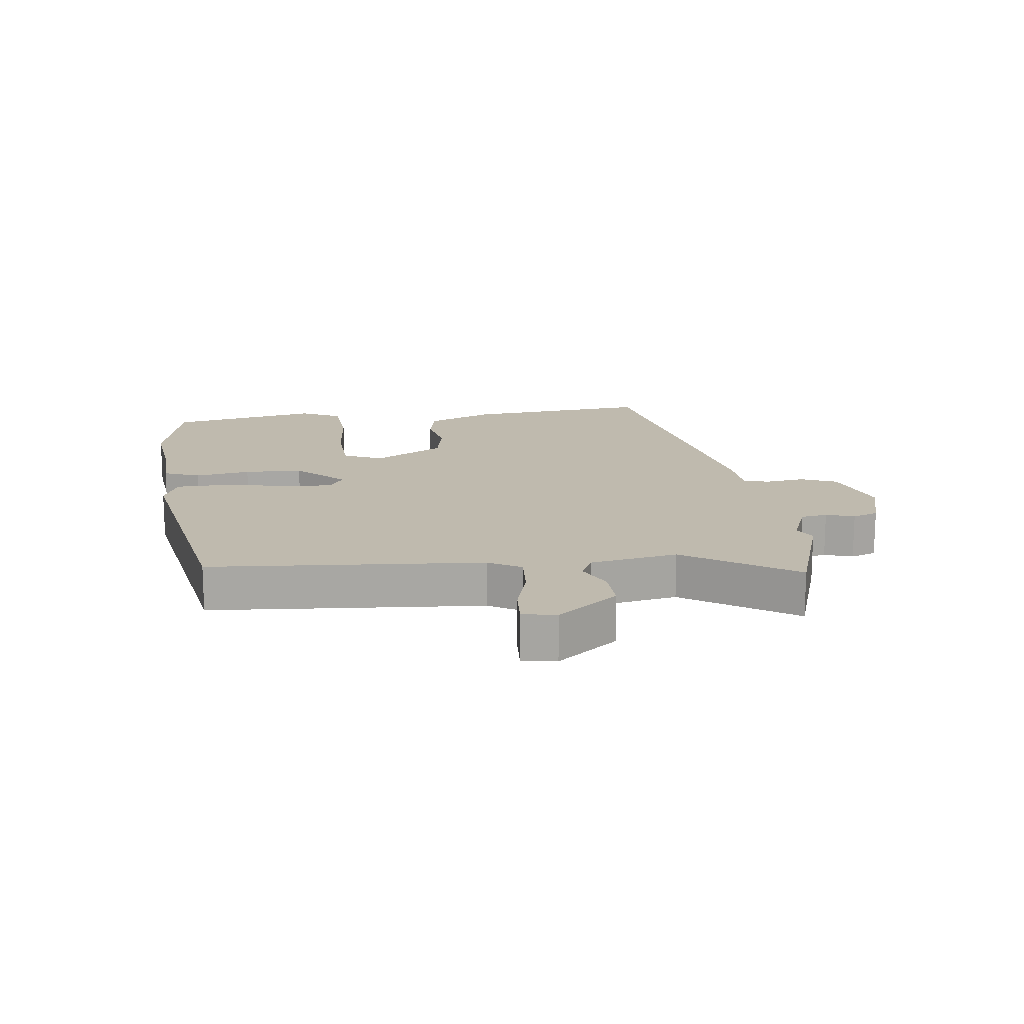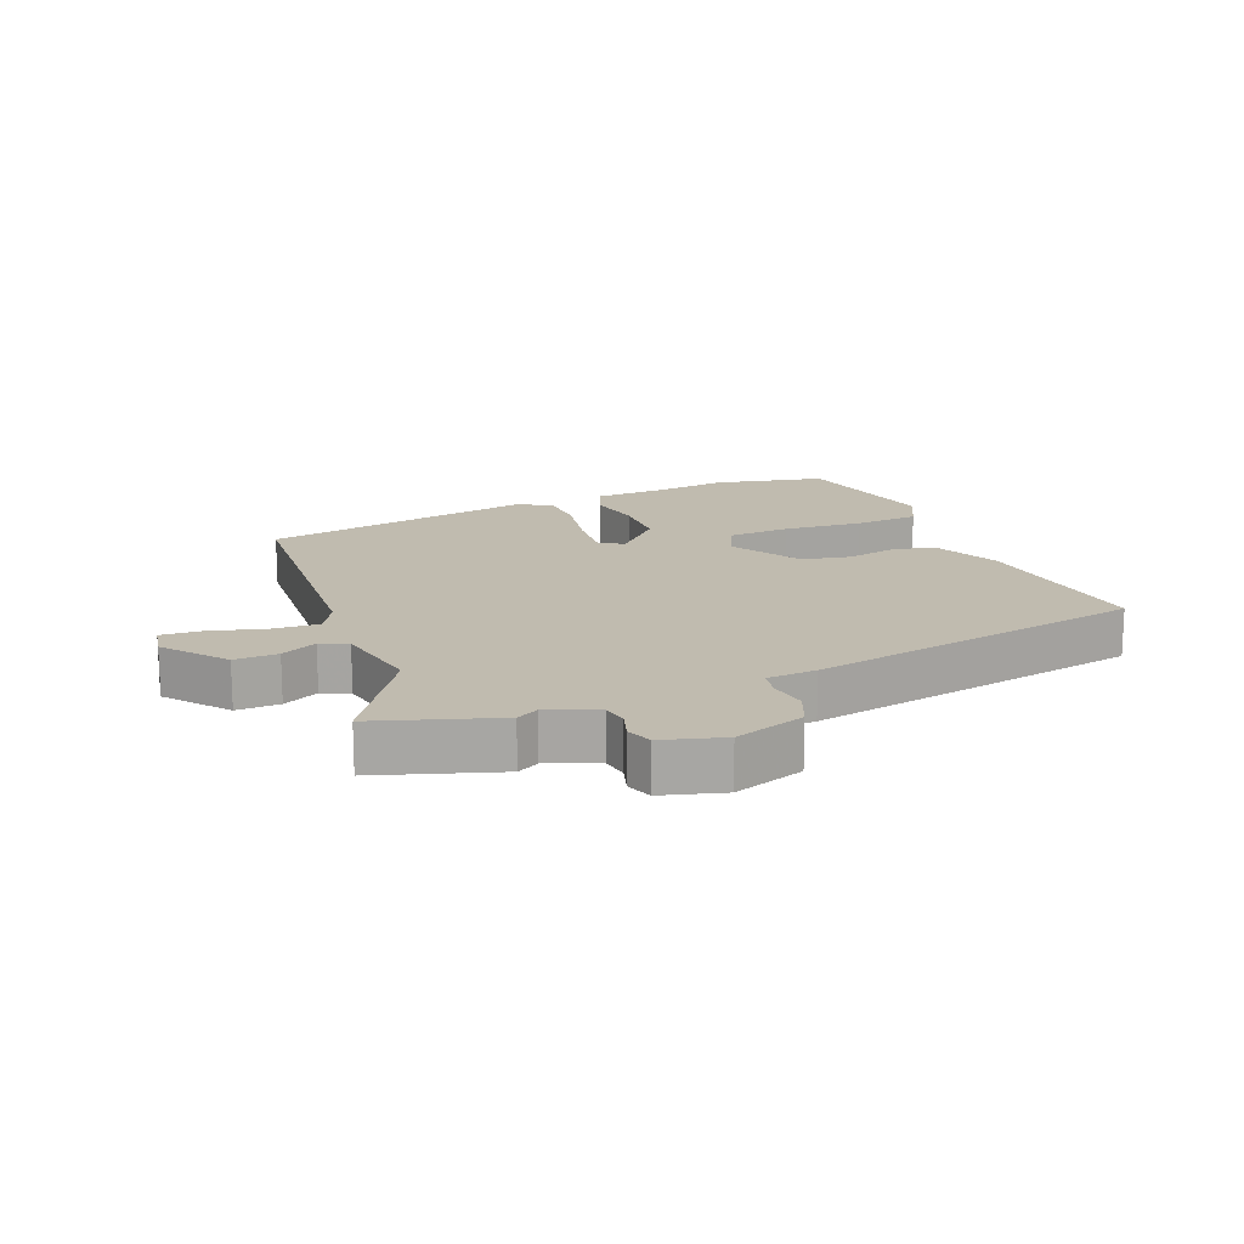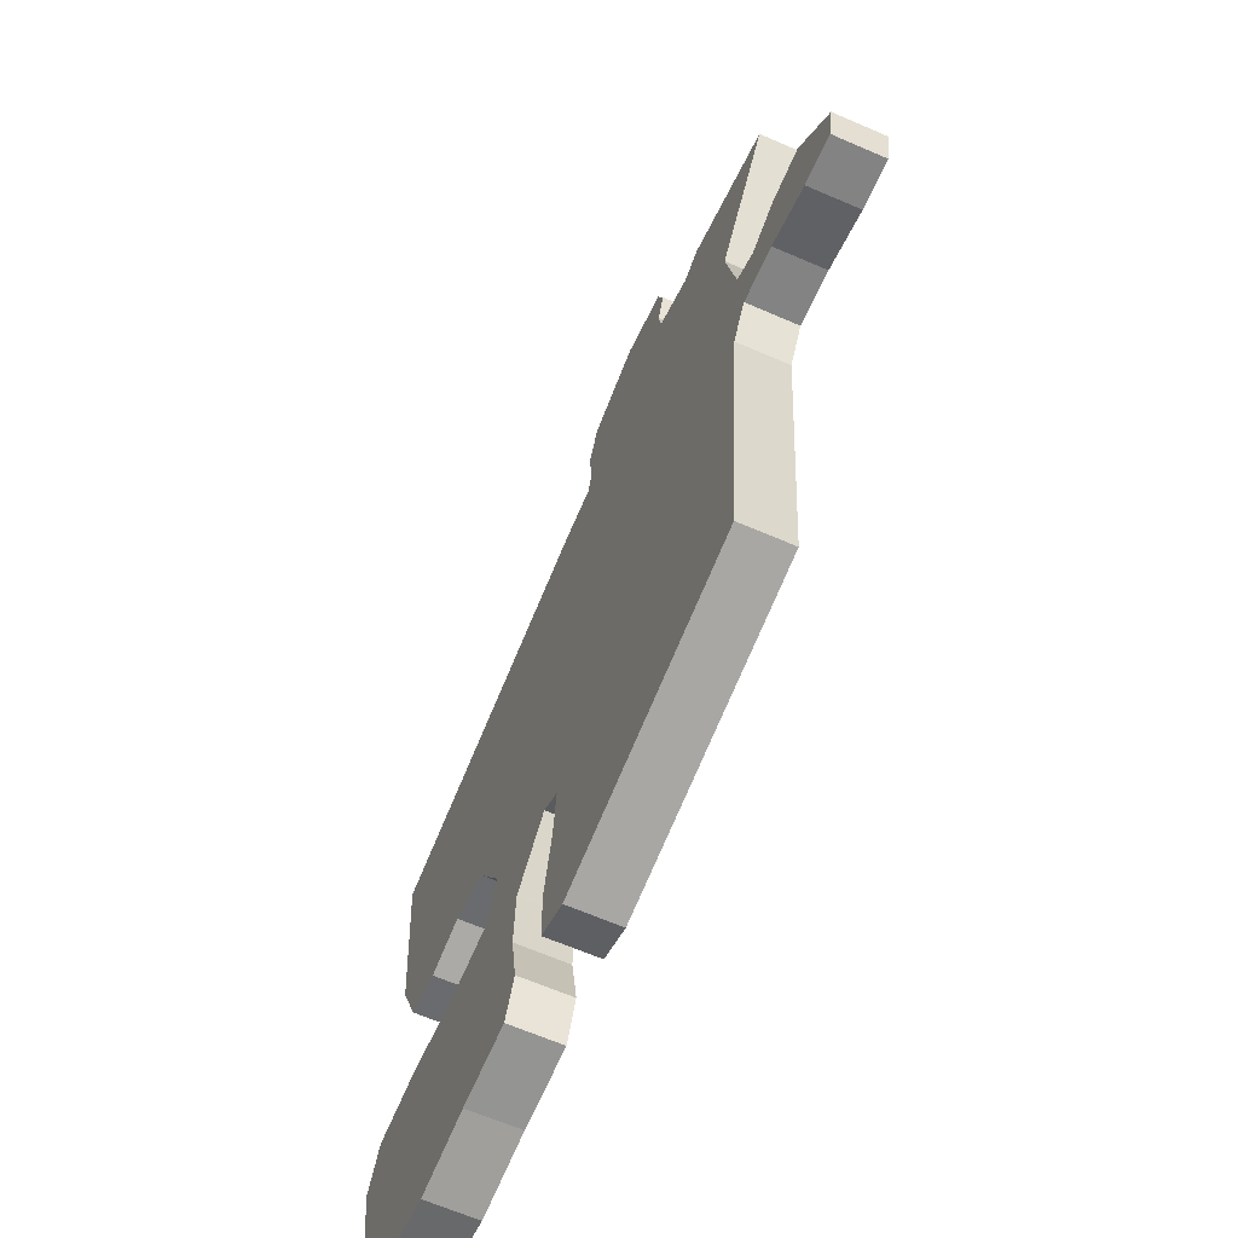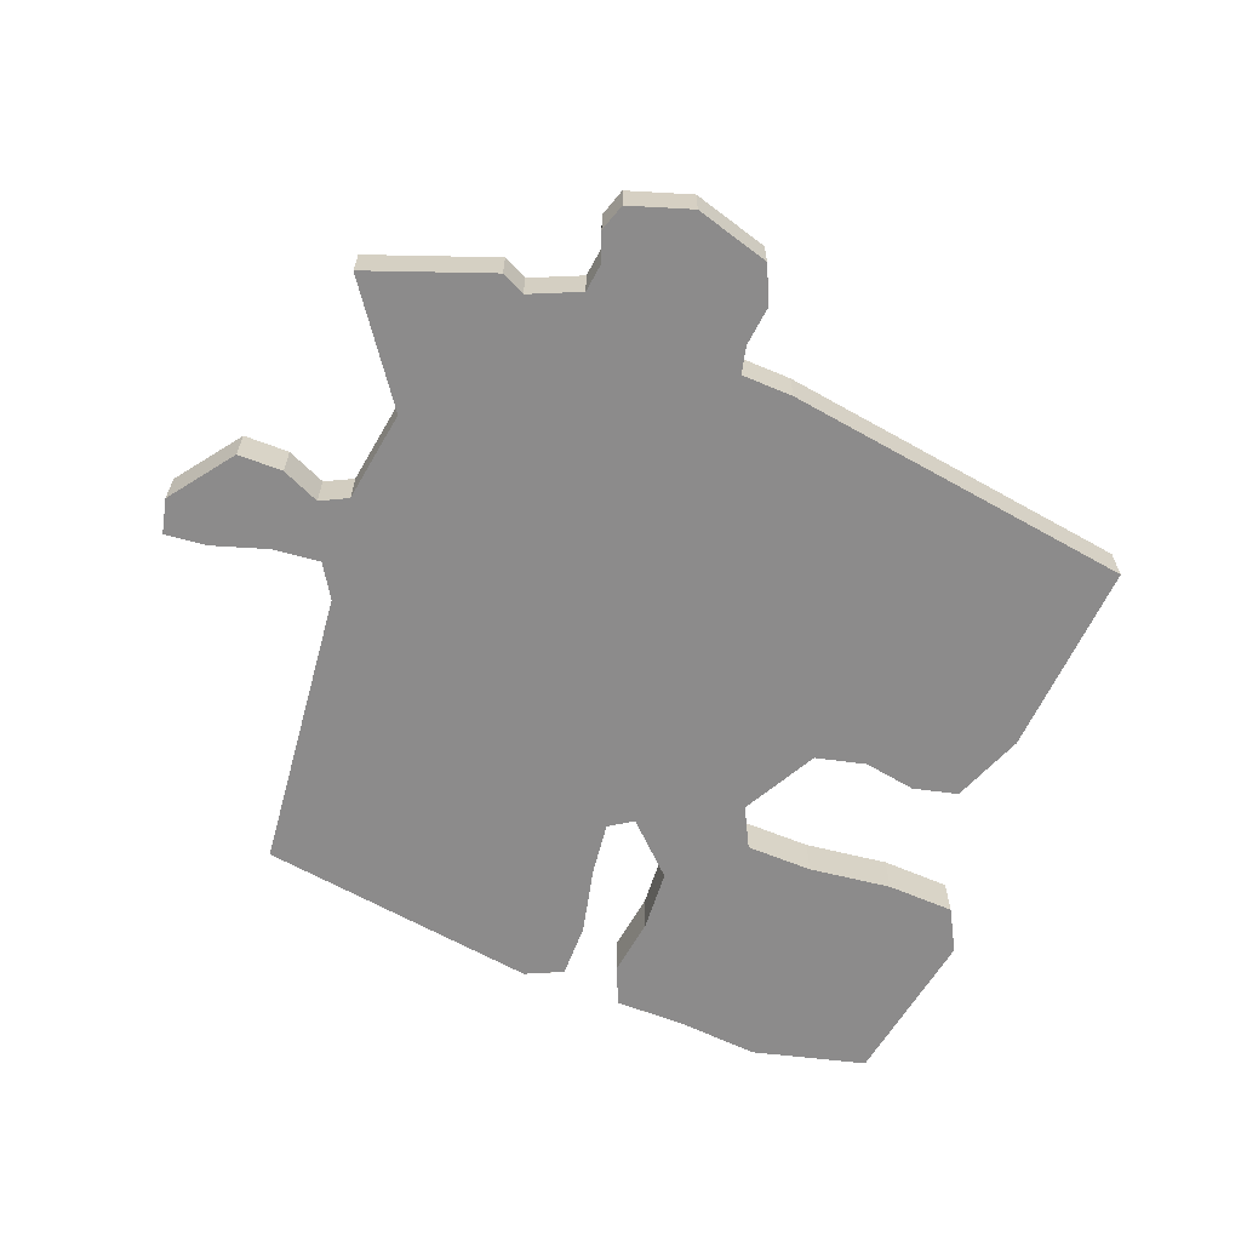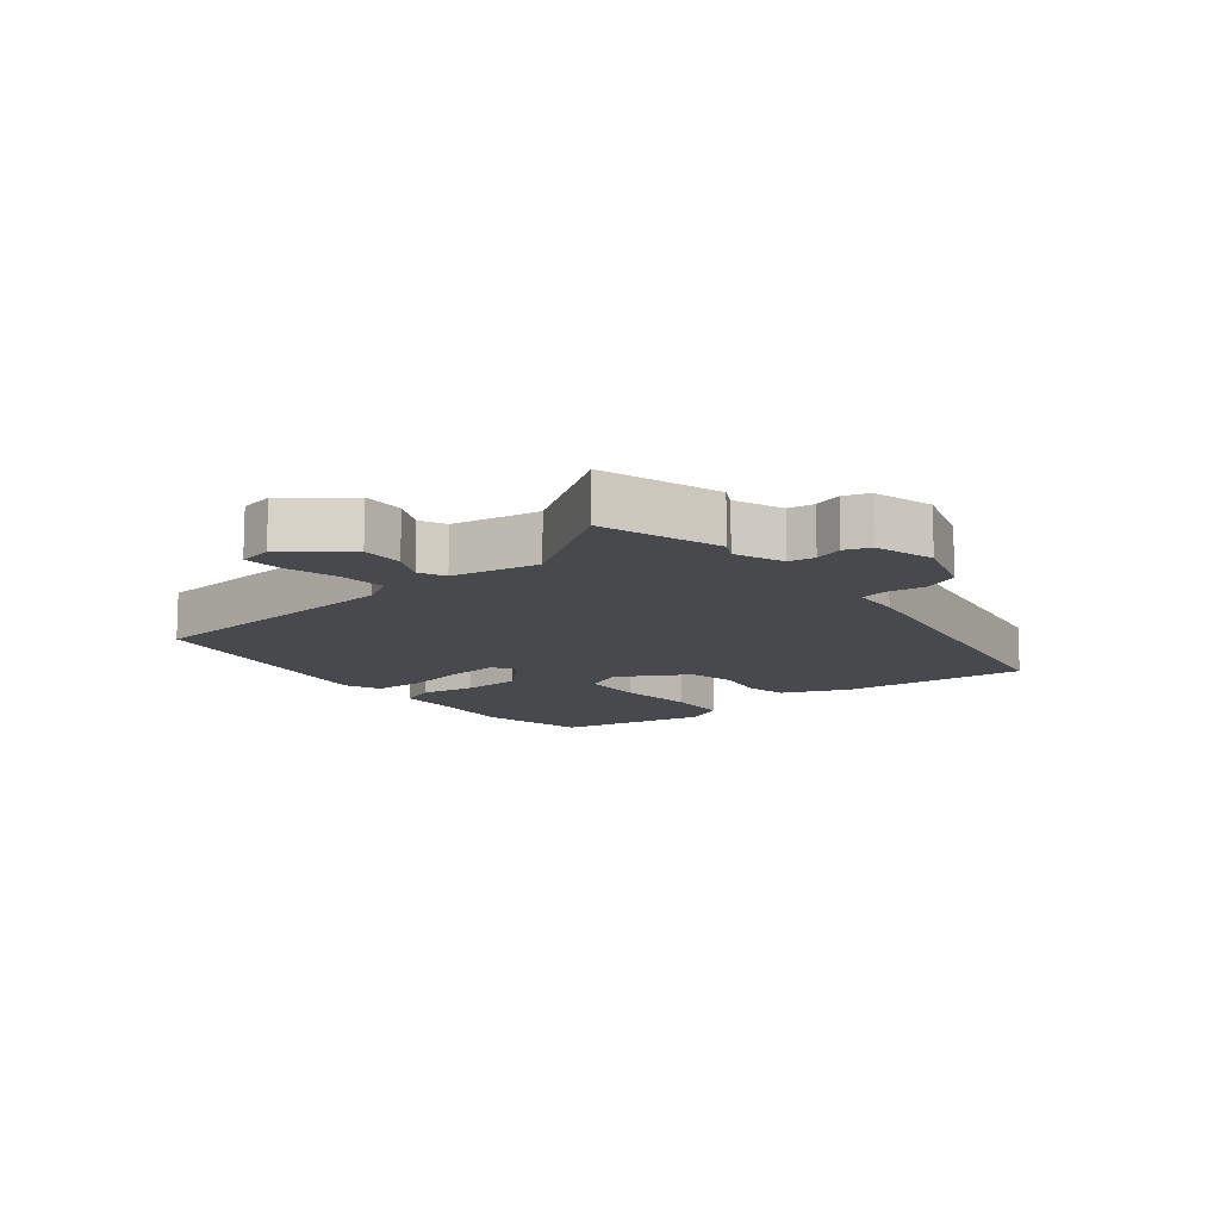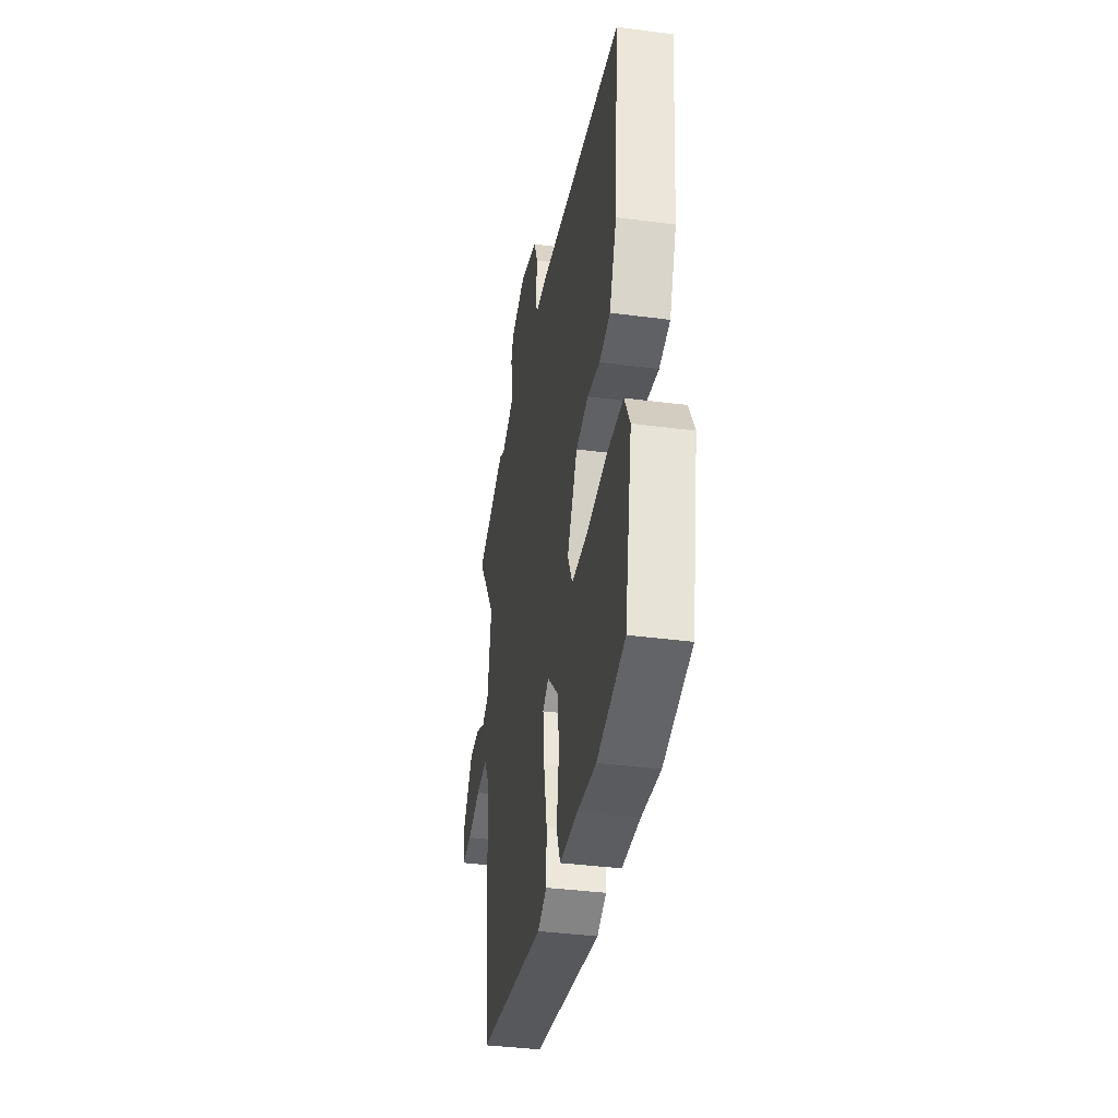
<metadata>
{"format":"obj","ext":"obj","renderer":"f3d","projection":"perspective","resolution":1024,"background":"white","views":[{"elev":15.8,"azim":-97.9,"up":"+Y"},{"elev":16.2,"azim":-23.2,"up":"+Y"},{"elev":-65.5,"azim":-113.5,"up":"+Z"},{"elev":-64.0,"azim":-20.2,"up":"+Y"},{"elev":-12.2,"azim":-51.8,"up":"+Y"},{"elev":-37.8,"azim":80.5,"up":"+Z"}]}
</metadata>
<code>
v -0.636 0.07 0.453
v -0.448 0.07 0.518
v -0.413 0.07 0.5
v -0.336 0.07 0.532
v -0.33 0.07 0.574
v -0.345 0.07 0.619
v -0.331 0.07 0.66
v -0.236 0.07 0.689
v -0.124 0.07 0.654
v -0.099 0.07 0.597
v -0.107 0.07 0.536
v -0.098 0.07 0.494
v -0.02 0.07 0.49
v 0.513 0.07 0.401
v 0.487 0.07 0.103
v 0.442 0.07 -0.005
v 0.374 0.07 -0.02
v 0.296 0.07 -0.005
v 0.219 0.07 -0.022
v 0.155 0.07 -0.135
v 0.185 0.07 -0.197
v 0.285 0.07 -0.201
v 0.41 0.07 -0.188
v 0.512 0.07 -0.194
v 0.546 0.07 -0.259
v 0.5 0.07 -0.5
v 0.327 0.07 -0.541
v 0.211 0.07 -0.529
v 0.099 0.07 -0.526
v 0.075 0.07 -0.468
v 0.089 0.07 -0.38
v 0.085 0.07 -0.287
v 0.011 0.07 -0.213
v -0.026 0.07 -0.236
v -0.018 0.07 -0.317
v 0.003 0.07 -0.419
v 0.002 0.07 -0.501
v -0.055 0.07 -0.526
v -0.481 0.07 -0.455
v -0.519 0.07 -0.021
v -0.55 0.07 0.031
v -0.623 0.07 0.025
v -0.707 0.07 0
v -0.771 0.07 -0.005
v -0.782 0.07 0.049
v -0.708 0.07 0.146
v -0.64 0.07 0.145
v -0.583 0.07 0.118
v -0.541 0.07 0.138
v -0.517 0.07 0.278
v -0.636 0 0.453
v -0.448 0 0.518
v -0.413 0 0.5
v -0.336 0 0.532
v -0.33 0 0.574
v -0.345 0 0.619
v -0.331 0 0.66
v -0.236 0 0.689
v -0.124 0 0.654
v -0.099 0 0.597
v -0.107 0 0.536
v -0.098 0 0.494
v -0.02 0 0.49
v 0.513 0 0.401
v 0.487 0 0.103
v 0.442 0 -0.005
v 0.374 0 -0.02
v 0.296 0 -0.005
v 0.219 0 -0.022
v 0.155 0 -0.135
v 0.185 0 -0.197
v 0.285 0 -0.201
v 0.41 0 -0.188
v 0.512 0 -0.194
v 0.546 0 -0.259
v 0.5 0 -0.5
v 0.327 0 -0.541
v 0.211 0 -0.529
v 0.099 0 -0.526
v 0.075 0 -0.468
v 0.089 0 -0.38
v 0.085 0 -0.287
v 0.011 0 -0.213
v -0.026 0 -0.236
v -0.018 0 -0.317
v 0.003 0 -0.419
v 0.002 0 -0.501
v -0.055 0 -0.526
v -0.481 0 -0.455
v -0.519 0 -0.021
v -0.55 0 0.031
v -0.623 0 0.025
v -0.707 0 0
v -0.771 0 -0.005
v -0.782 0 0.049
v -0.708 0 0.146
v -0.64 0 0.145
v -0.583 0 0.118
v -0.541 0 0.138
v -0.517 0 0.278
f 45 46 47 48
f 43 44 45 48
f 42 43 48 49
f 41 42 49
f 40 41 49 50
f 38 39 40 50
f 35 36 37 38
f 34 35 38 50
f 28 29 30 31
f 28 31 32
f 27 28 32
f 26 27 32
f 25 26 32 33
f 22 23 24 25
f 21 22 25 33
f 15 16 17 18
f 15 18 19
f 12 13 14 15
f 12 15 19
f 8 9 10 11
f 8 11 12
f 5 6 7 8
f 4 5 8 12
f 3 4 12 19
f 33 34 50 1
f 20 21 33 1
f 3 19 20
f 1 2 3 20
f 98 97 96 95
f 98 95 94 93
f 99 98 93 92
f 99 92 91
f 100 99 91 90
f 100 90 89 88
f 88 87 86 85
f 100 88 85 84
f 81 80 79 78
f 82 81 78
f 82 78 77
f 82 77 76
f 83 82 76 75
f 75 74 73 72
f 83 75 72 71
f 68 67 66 65
f 69 68 65
f 65 64 63 62
f 69 65 62
f 61 60 59 58
f 62 61 58
f 58 57 56 55
f 62 58 55 54
f 69 62 54 53
f 51 100 84 83
f 51 83 71 70
f 70 69 53
f 70 53 52 51
f 1 51 52 2
f 2 52 53 3
f 3 53 54 4
f 4 54 55 5
f 5 55 56 6
f 6 56 57 7
f 7 57 58 8
f 8 58 59 9
f 9 59 60 10
f 10 60 61 11
f 11 61 62 12
f 12 62 63 13
f 13 63 64 14
f 14 64 65 15
f 15 65 66 16
f 16 66 67 17
f 17 67 68 18
f 18 68 69 19
f 19 69 70 20
f 20 70 71 21
f 21 71 72 22
f 22 72 73 23
f 23 73 74 24
f 24 74 75 25
f 25 75 76 26
f 26 76 77 27
f 27 77 78 28
f 28 78 79 29
f 29 79 80 30
f 30 80 81 31
f 31 81 82 32
f 32 82 83 33
f 33 83 84 34
f 34 84 85 35
f 35 85 86 36
f 36 86 87 37
f 37 87 88 38
f 38 88 89 39
f 39 89 90 40
f 40 90 91 41
f 41 91 92 42
f 42 92 93 43
f 43 93 94 44
f 44 94 95 45
f 45 95 96 46
f 46 96 97 47
f 47 97 98 48
f 48 98 99 49
f 49 99 100 50
f 50 100 51 1

</code>
